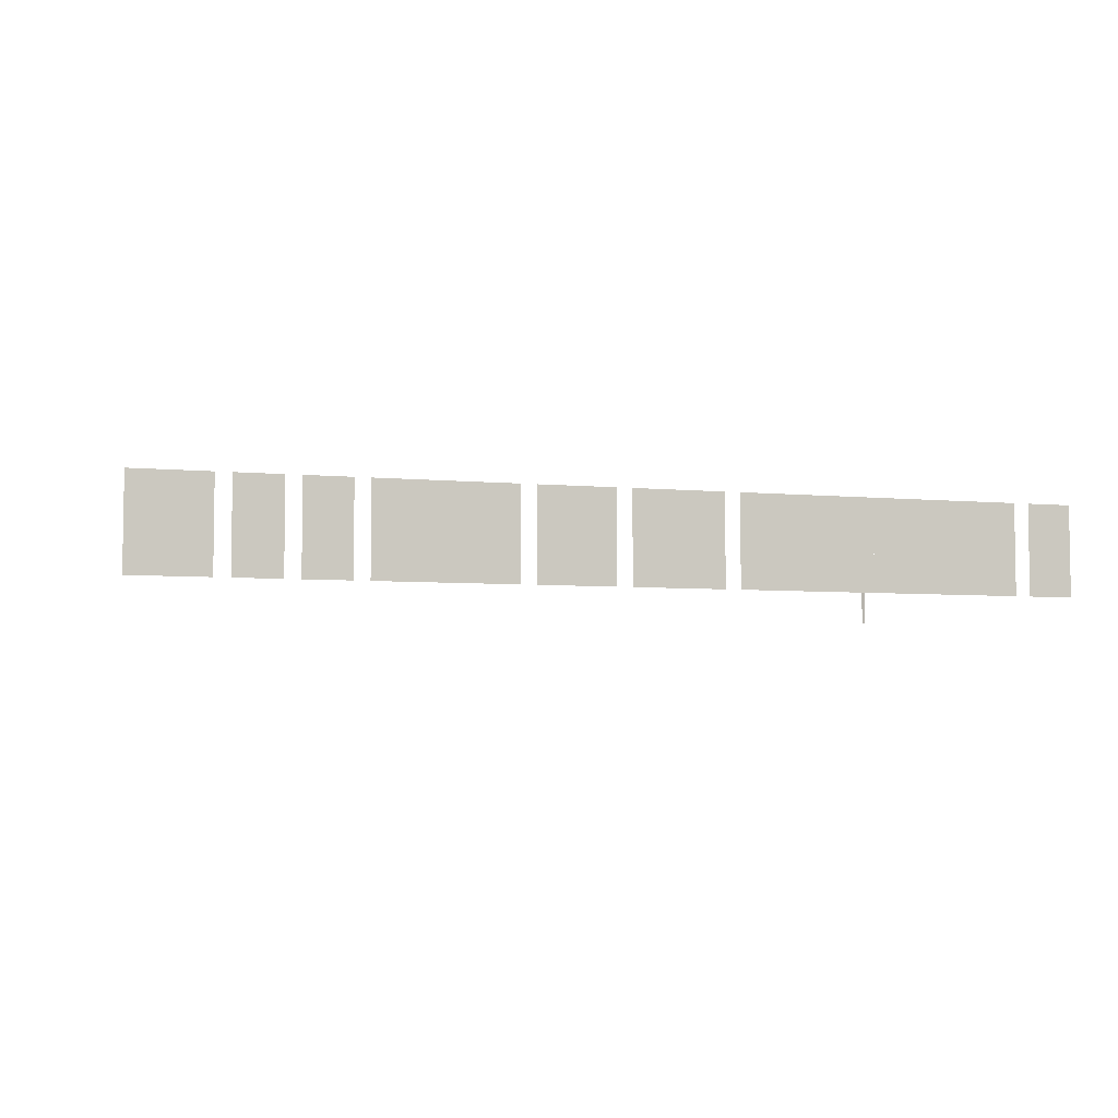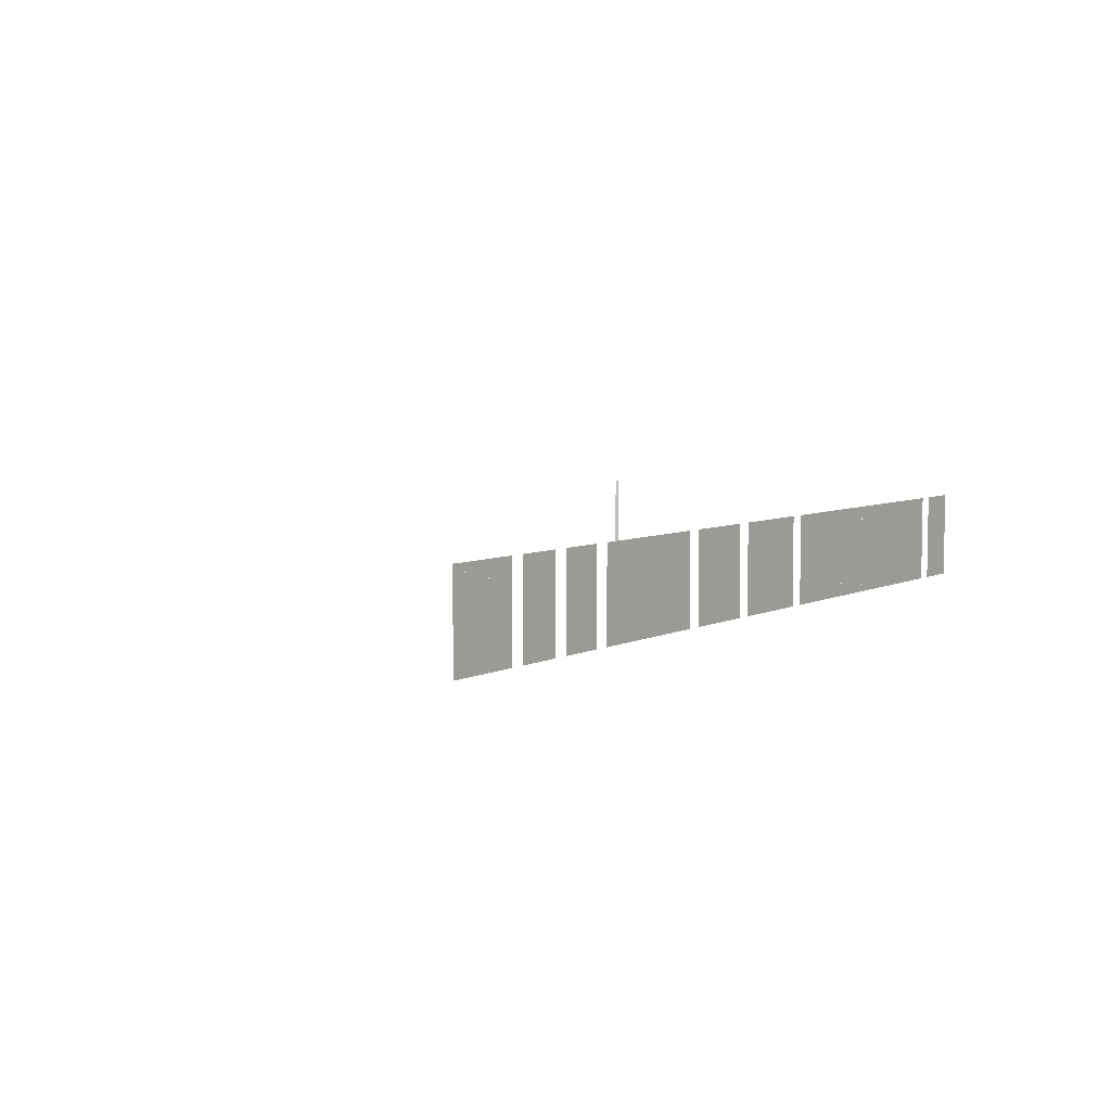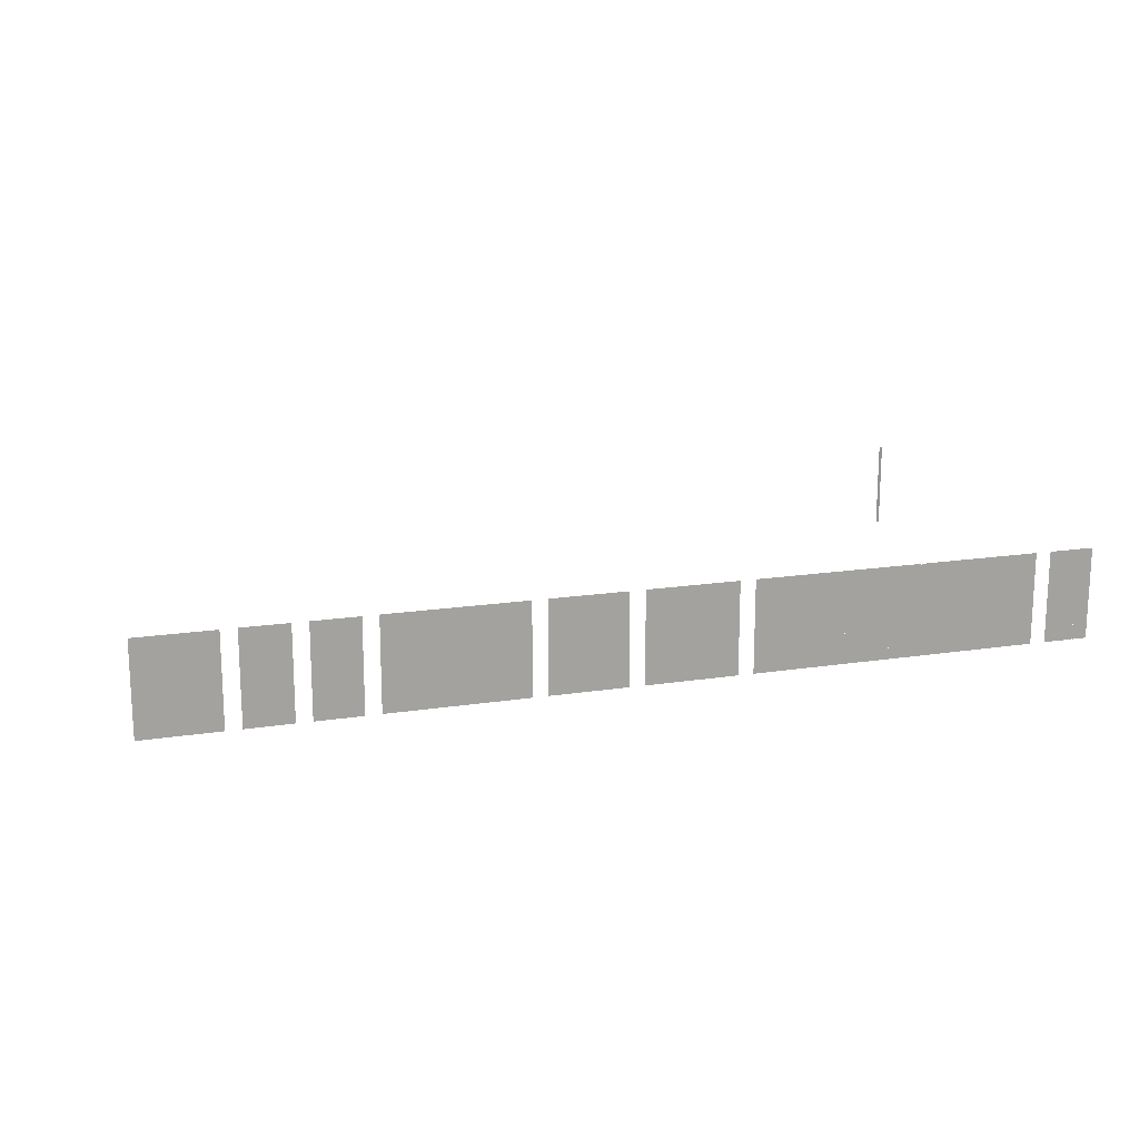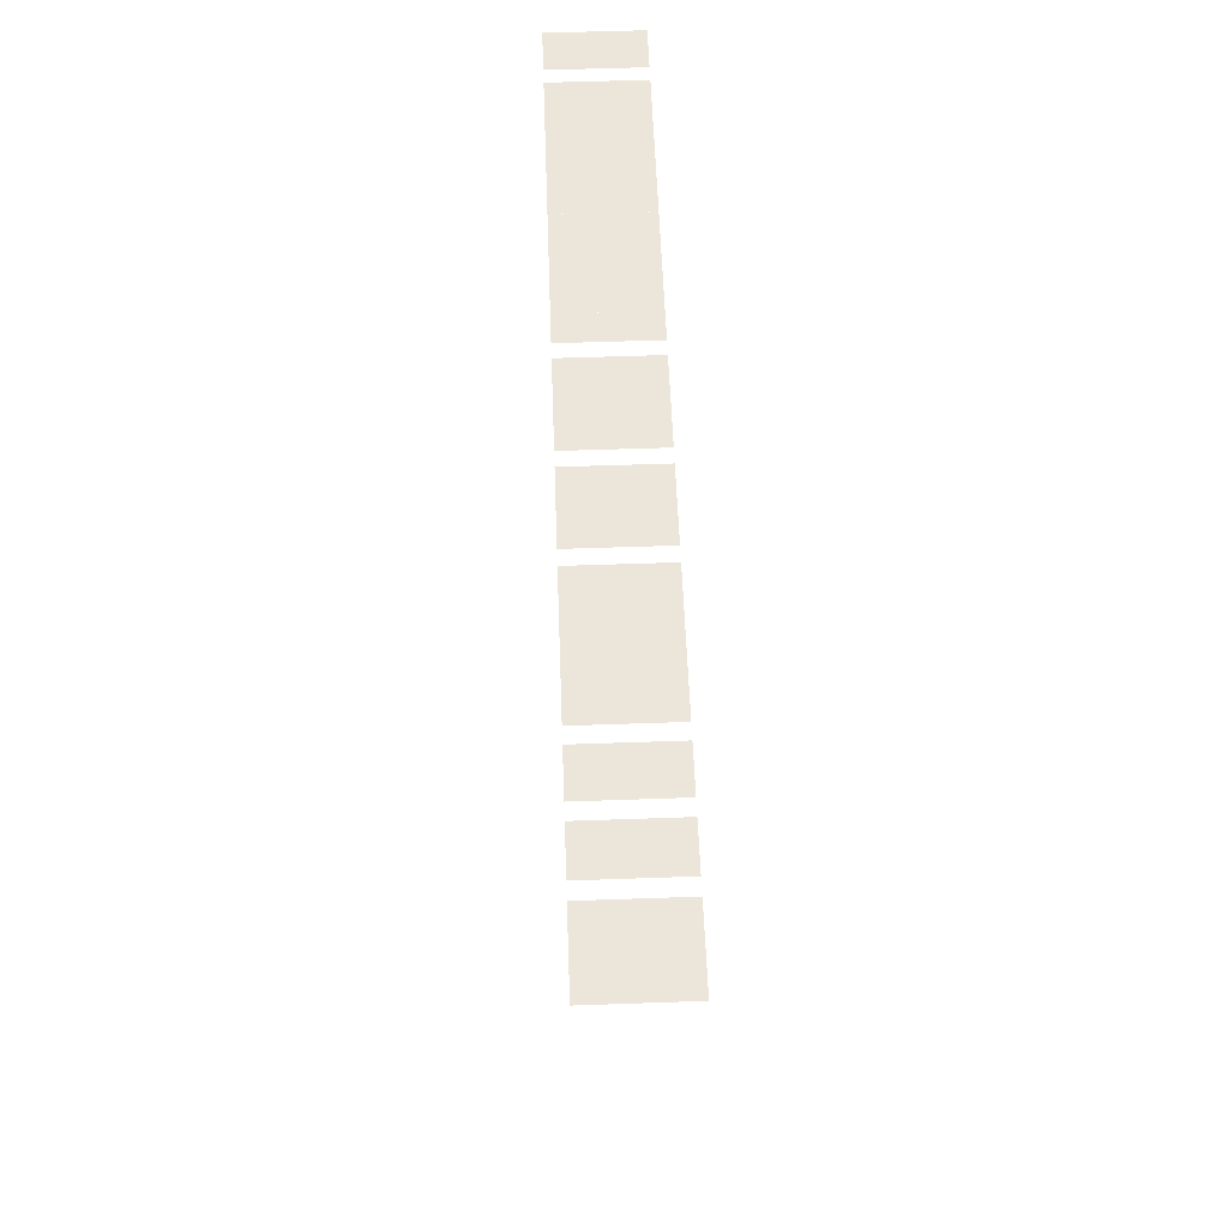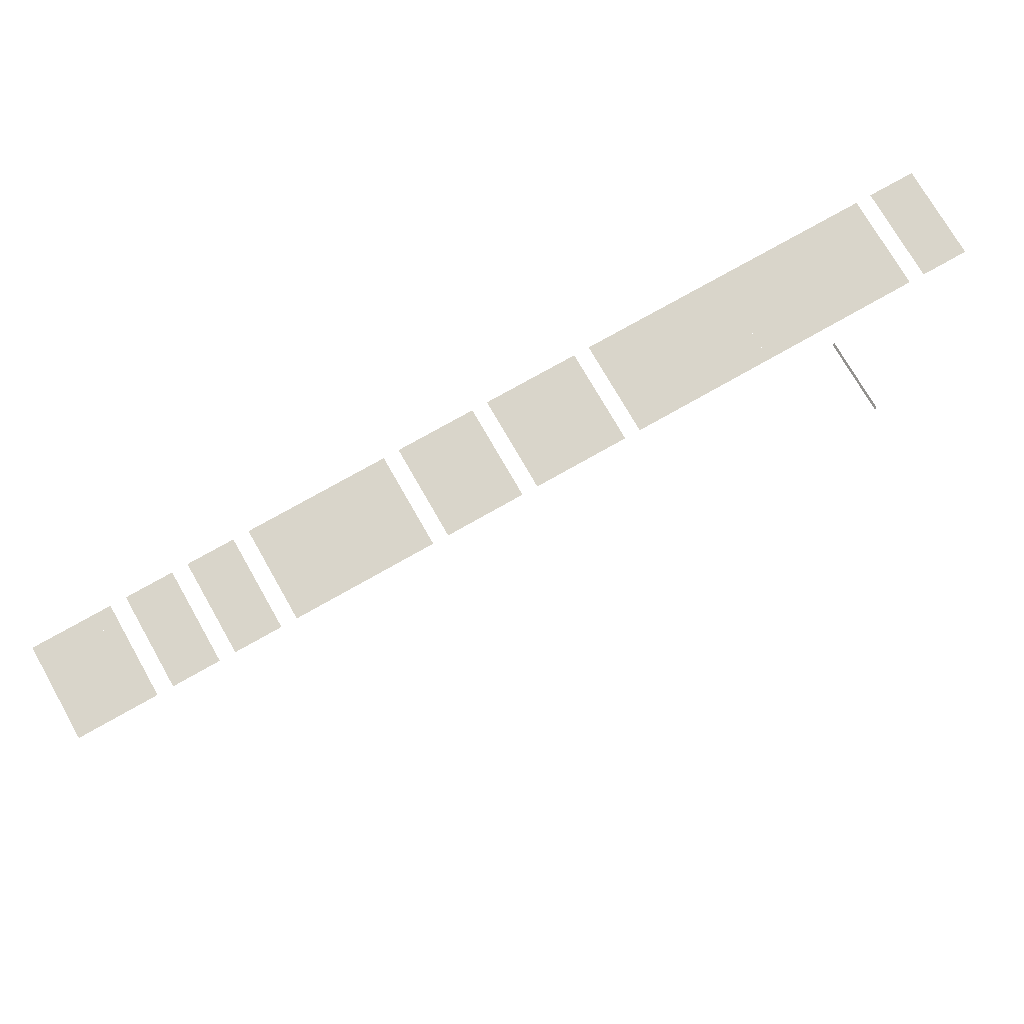
<metadata>
{"format":"obj","ext":"obj","renderer":"f3d","projection":"perspective","resolution":1024,"background":"white","views":[{"elev":-5.2,"azim":162.8,"up":"+Z"},{"elev":5.9,"azim":125.5,"up":"+Z"},{"elev":16.5,"azim":162.5,"up":"+Z"},{"elev":56.6,"azim":87.9,"up":"+Y"},{"elev":74.5,"azim":150.3,"up":"+Y"}]}
</metadata>
<code>
v 0.0002409 0 0
v 0 0.0002408 0
v 0 0.0002408 0.01
v 0.0002409 0 0.01
f 1 2 3 4
v 0.006667 0.05 0
v 0.008333 0.05 0
v 0.008333 0.05 0.01
v 0.006667 0.05 0.01
f 5 6 7 8
v 0.008333 0.05 0
v 0.01 0.05 0
v 0.01 0.05 0.01
v 0.008333 0.05 0.01
f 9 10 11 12
v 0.01 0.05 0
v 0.01167 0.05 0
v 0.01167 0.05 0.01
v 0.01 0.05 0.01
f 13 14 15 16
v 0.01167 0.05 0
v 0.01333 0.05 0
v 0.01333 0.05 0.01
v 0.01167 0.05 0.01
f 17 18 19 20
v 0.01333 0.05 0.01
v 0.01333 0.05 0
v 0.015 0.05 0
v 0.015 0.05 0.01
f 21 22 23 24
v 0.015 0.05 0
v 0.01667 0.05 0
v 0.01667 0.05 0.01
v 0.015 0.05 0.01
f 25 26 27 28
v 0.01667 0.05 0.01
v 0.01667 0.05 0
v 0.01833 0.05 0
v 0.01833 0.05 0.01
f 29 30 31 32
v 0.02333 0.05 0
v 0.025 0.05 0
v 0.025 0.05 0.01
v 0.02333 0.05 0.01
f 33 34 35 36
v 0.025 0.05 0
v 0.02667 0.05 0
v 0.02667 0.05 0.01
v 0.025 0.05 0.01
f 37 38 39 40
v 0.02667 0.05 0
v 0.02833 0.05 0
v 0.02833 0.05 0.01
v 0.02667 0.05 0.01
f 41 42 43 44
v 0.02833 0.05 0
v 0.03 0.05 0
v 0.03 0.05 0.01
v 0.02833 0.05 0.01
f 45 46 47 48
v 0.03 0.05 0
v 0.03167 0.05 0
v 0.03167 0.05 0.01
v 0.03 0.05 0.01
f 49 50 51 52
v 0.03167 0.05 0
v 0.03333 0.05 0
v 0.03333 0.05 0.01
v 0.03167 0.05 0.01
f 53 54 55 56
v 0.04 0.05 0.01
v 0.04 0.05 0
v 0.04167 0.05 0
v 0.04167 0.05 0.01
f 57 58 59 60
v 0.04167 0.05 0.01
v 0.04167 0.05 0
v 0.04333 0.05 0
v 0.04333 0.05 0.01
f 61 62 63 64
v 0.04333 0.05 0
v 0.045 0.05 0
v 0.045 0.05 0.01
v 0.04333 0.05 0.01
f 65 66 67 68
v 0.045 0.05 0.01
v 0.045 0.05 0
v 0.04667 0.05 0
v 0.04667 0.05 0.01
f 69 70 71 72
v 0.055 0.05 0
v 0.05667 0.05 0
v 0.05667 0.05 0.01
v 0.055 0.05 0.01
f 73 74 75 76
v 0.05667 0.05 0.01
v 0.05667 0.05 0
v 0.05833 0.05 0
v 0.05833 0.05 0.01
f 77 78 79 80
v 0.05833 0.05 0.01
v 0.05833 0.05 0
v 0.06 0.05 0
v 0.06 0.05 0.01
f 81 82 83 84
v 0.06667 0.05 0.01
v 0.06667 0.05 0
v 0.06833 0.05 0
v 0.06833 0.05 0.01
f 85 86 87 88
v 0.06833 0.05 0
v 0.07 0.05 0
v 0.07 0.05 0.01
v 0.06833 0.05 0.01
f 89 90 91 92
v 0.07 0.05 0
v 0.07167 0.05 0
v 0.07167 0.05 0.01
v 0.07 0.05 0.01
f 93 94 95 96
v 0.07167 0.05 0
v 0.07333 0.05 0
v 0.07333 0.05 0.01
v 0.07167 0.05 0.01
f 97 98 99 100
v 0.07333 0.05 0
v 0.075 0.05 0
v 0.075 0.05 0.01
v 0.07333 0.05 0.01
f 101 102 103 104
v 0.075 0.05 0.01
v 0.075 0.05 0
v 0.07667 0.05 0
v 0.07667 0.05 0.01
f 105 106 107 108
v 0.08167 0.05 0
v 0.08333 0.05 0
v 0.08333 0.05 0.01
v 0.08167 0.05 0.01
f 109 110 111 112
v 0.085 0.05 0
v 0.08667 0.05 0
v 0.08667 0.05 0.01
v 0.085 0.05 0.01
f 113 114 115 116
v 0.08667 0.05 0
v 0.08833 0.05 0
v 0.08833 0.05 0.01
v 0.08667 0.05 0.01
f 117 118 119 120
v 0.08833 0.05 0.01
v 0.08833 0.05 0
v 0.09 0.05 0
v 0.09 0.05 0.01
f 121 122 123 124
v 0.09167 0.05 0
v 0.09333 0.05 0
v 0.09333 0.05 0.01
v 0.09167 0.05 0.01
f 125 126 127 128
v 0 0.05 0
v 0.001667 0.05 0
v 0.001667 0.05 0.01
v 0 0.05 0.01
f 129 130 131 132
v 0.001667 0.05 0.01
v 0.001667 0.05 0
v 0.003333 0.05 0
v 0.003333 0.05 0.01
f 133 134 135 136
v 0.003333 0.05 0
v 0.005 0.05 0
v 0.005 0.05 0.01
v 0.003333 0.05 0.01
f 137 138 139 140
v 0.01 0.05 0
v 0.01167 0.05 0
v 0.01167 0.05 0.01
v 0.01 0.05 0.01
f 141 142 143 144
v 0.01167 0.05 0
v 0.01333 0.05 0
v 0.01333 0.05 0.01
v 0.01167 0.05 0.01
f 145 146 147 148
v 0.01667 0.05 0
v 0.01833 0.05 0
v 0.01833 0.05 0.01
v 0.01667 0.05 0.01
f 149 150 151 152
v 0.01833 0.05 0
v 0.02 0.05 0
v 0.02 0.05 0.01
v 0.01833 0.05 0.01
f 153 154 155 156
v 0.02 0.05 0.01
v 0.02 0.05 0
v 0.02167 0.05 0
v 0.02167 0.05 0.01
f 157 158 159 160
v 0.02167 0.05 0
v 0.02333 0.05 0
v 0.02333 0.05 0.01
v 0.02167 0.05 0.01
f 161 162 163 164
v 0.03333 0.05 0.01
v 0.03333 0.05 0
v 0.035 0.05 0
v 0.035 0.05 0.01
f 165 166 167 168
v 0.035 0.05 0
v 0.03667 0.05 0
v 0.03667 0.05 0.01
v 0.035 0.05 0.01
f 169 170 171 172
v 0.03667 0.05 0
v 0.03833 0.05 0
v 0.03833 0.05 0.01
v 0.03667 0.05 0.01
f 173 174 175 176
v 0.04333 0.05 0
v 0.045 0.05 0
v 0.045 0.05 0.01
v 0.04333 0.05 0.01
f 177 178 179 180
v 0.045 0.05 0.01
v 0.045 0.05 0
v 0.04667 0.05 0
v 0.04667 0.05 0.01
f 181 182 183 184
v 0.04667 0.05 0
v 0.04833 0.05 0
v 0.04833 0.05 0.01
v 0.04667 0.05 0.01
f 185 186 187 188
v 0.04833 0.05 0.01
v 0.04833 0.05 0
v 0.05 0.05 0
v 0.05 0.05 0.01
f 189 190 191 192
v 0.05167 0.05 0.01
v 0.05167 0.05 0
v 0.05333 0.05 0
v 0.05333 0.05 0.01
f 193 194 195 196
v 0.05333 0.05 0
v 0.055 0.05 0
v 0.055 0.05 0.01
v 0.05333 0.05 0.01
f 197 198 199 200
v 0.055 0.05 0.01
v 0.055 0.05 0
v 0.05667 0.05 0
v 0.05667 0.05 0.01
f 201 202 203 204
v 0.06167 0.05 0
v 0.06333 0.05 0
v 0.06333 0.05 0.01
v 0.06167 0.05 0.01
f 205 206 207 208
v 0.06333 0.05 0
v 0.065 0.05 0
v 0.065 0.05 0.01
v 0.06333 0.05 0.01
f 209 210 211 212
v 0.065 0.05 0
v 0.06667 0.05 0
v 0.06667 0.05 0.01
v 0.065 0.05 0.01
f 213 214 215 216
v 0.06667 0.05 0.01
v 0.06667 0.05 0
v 0.06833 0.05 0
v 0.06833 0.05 0.01
f 217 218 219 220
v 0.07833 0.05 0
v 0.08 0.05 0
v 0.08 0.05 0.01
v 0.07833 0.05 0.01
f 221 222 223 224
v 0.08 0.05 0
v 0.08167 0.05 0
v 0.08167 0.05 0.01
v 0.08 0.05 0.01
f 225 226 227 228
v 0.08167 0.05 0.01
v 0.08167 0.05 0
v 0.08333 0.05 0
v 0.08333 0.05 0.01
f 229 230 231 232
v 0.08667 0.05 0
v 0.08833 0.05 0
v 0.08833 0.05 0.01
v 0.08667 0.05 0.01
f 233 234 235 236
v 0.08833 0.05 0.01
v 0.08833 0.05 0
v 0.09 0.05 0
v 0.09 0.05 0.01
f 237 238 239 240
v 0.09333 0.05 0.01
v 0.09333 0.05 0
v 0.095 0.05 0
v 0.095 0.05 0.01
f 241 242 243 244
v 0.095 0.05 0.01
v 0.095 0.05 0
v 0.09667 0.05 0
v 0.09667 0.05 0.01
f 245 246 247 248
v 0.09667 0.05 0
v 0.09833 0.05 0
v 0.09833 0.05 0.01
v 0.09667 0.05 0.01
f 249 250 251 252
v 0.09833 0.05 0
v 0.1 0.05 0
v 0.1 0.05 0.01
v 0.09833 0.05 0.01
f 253 254 255 256

</code>
